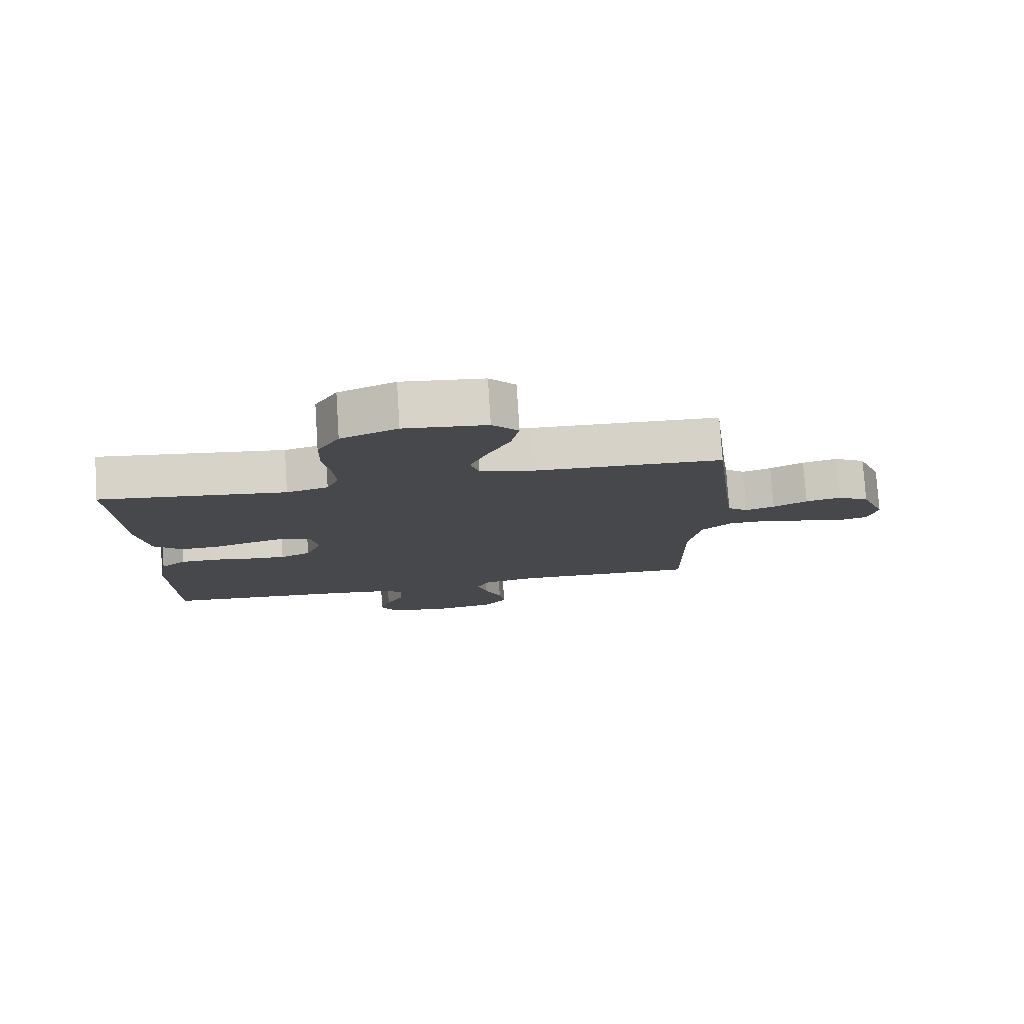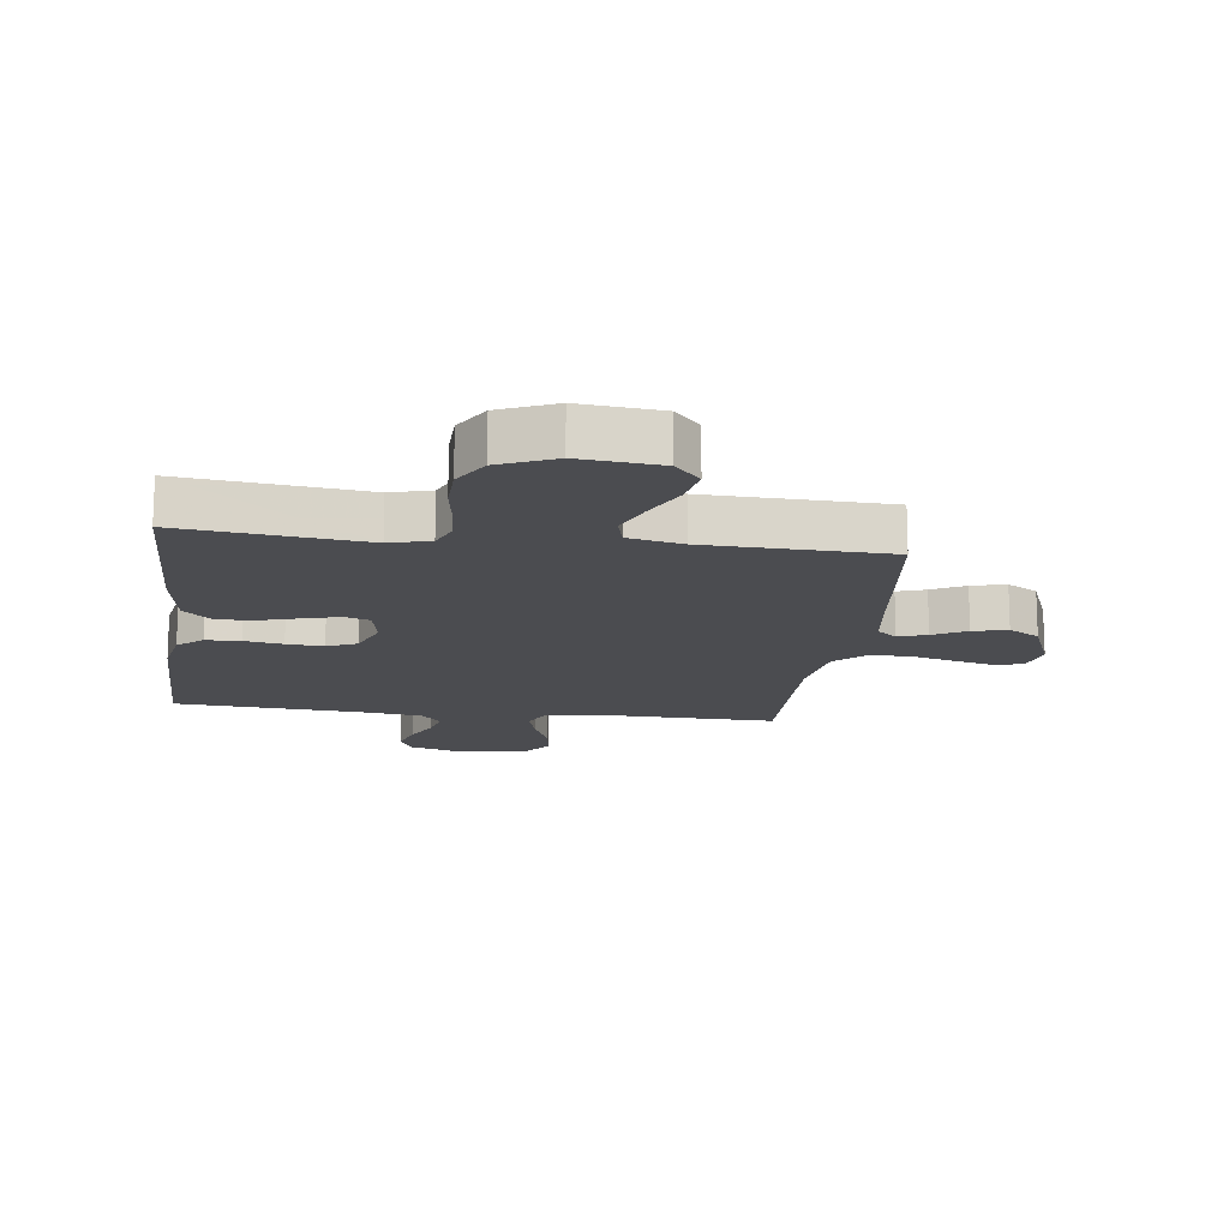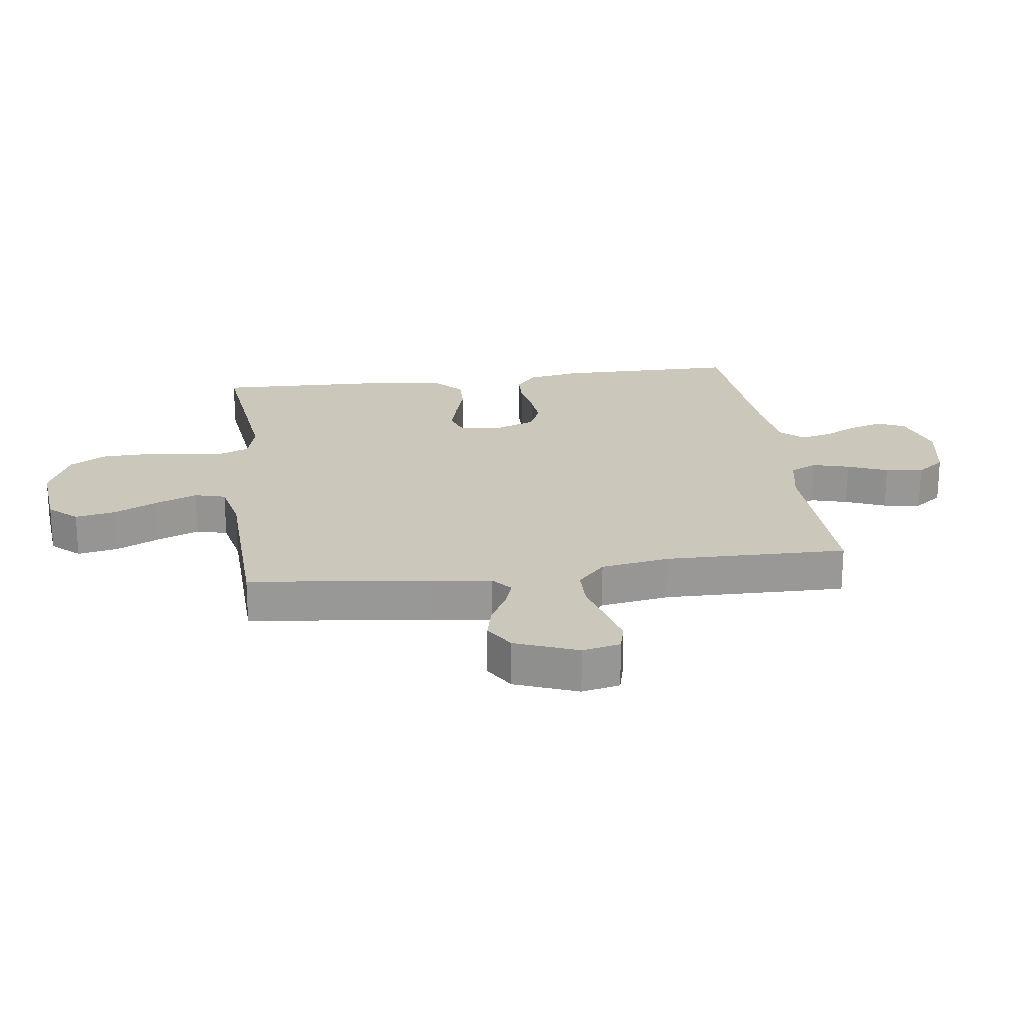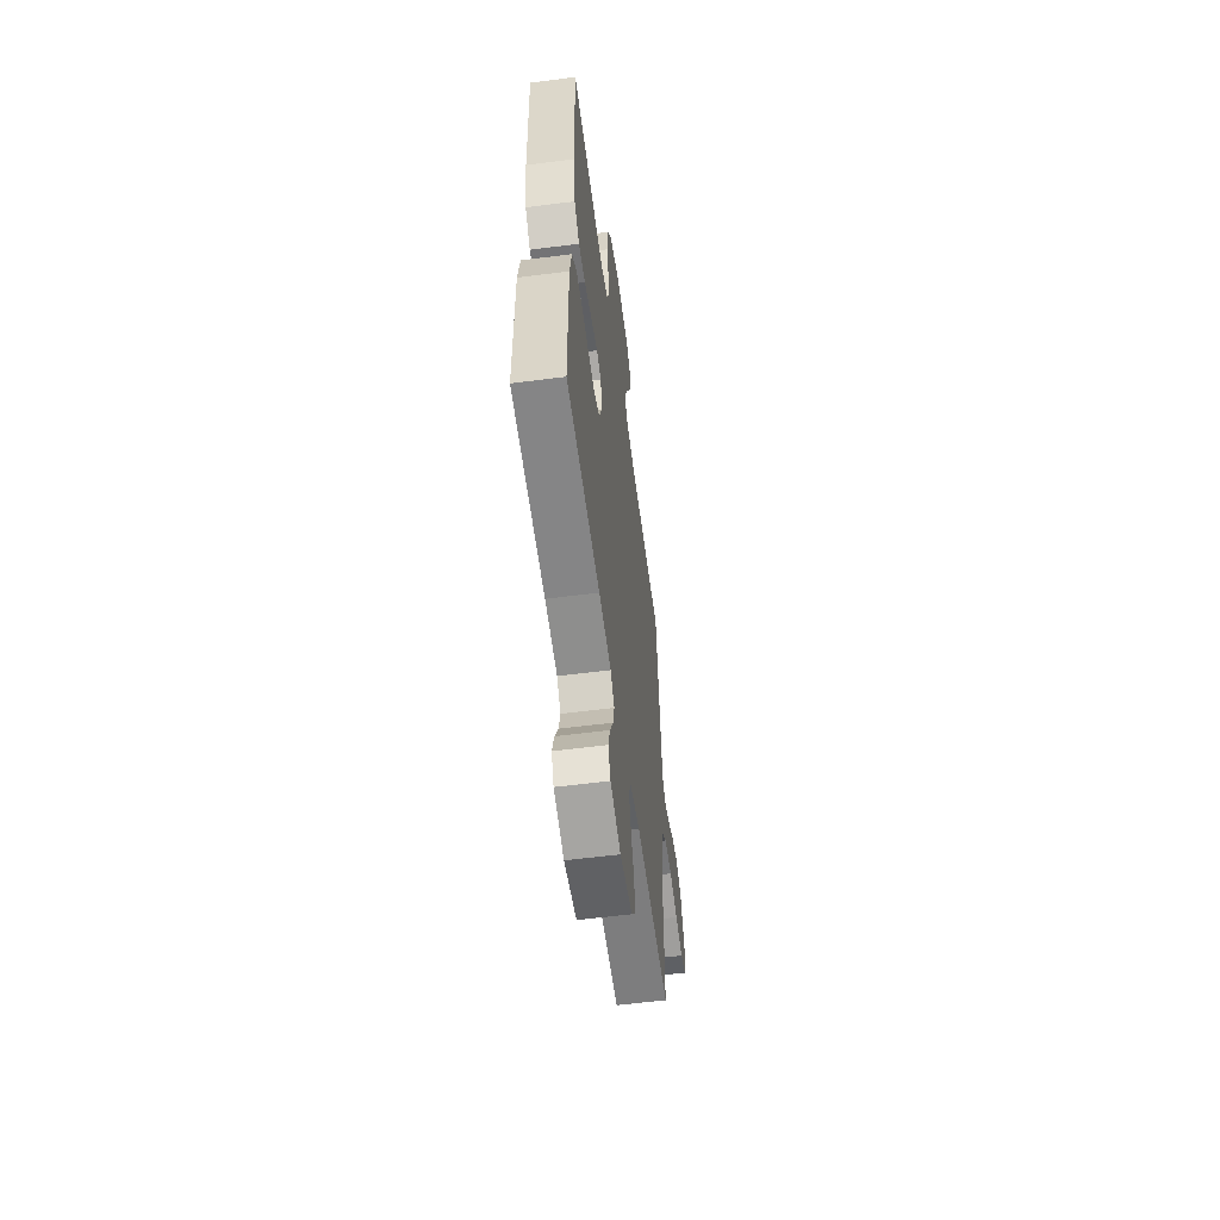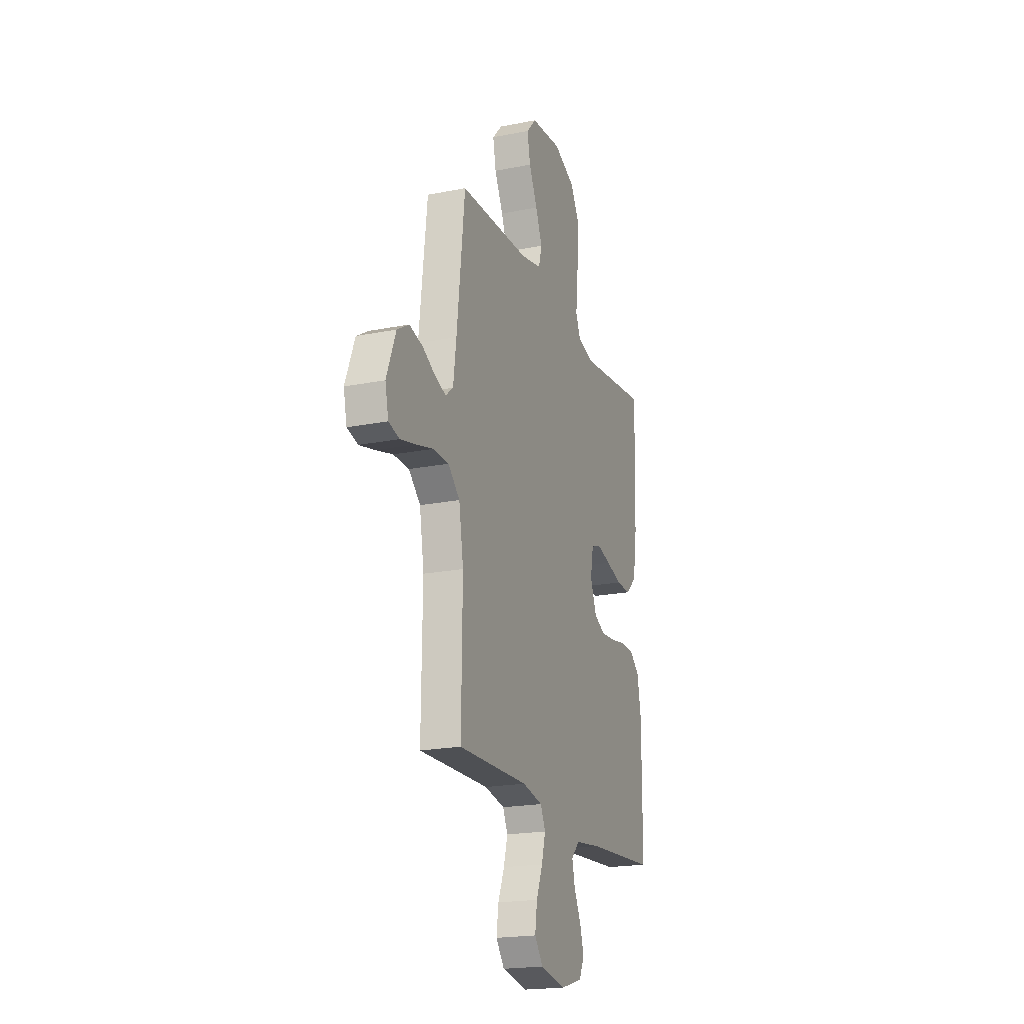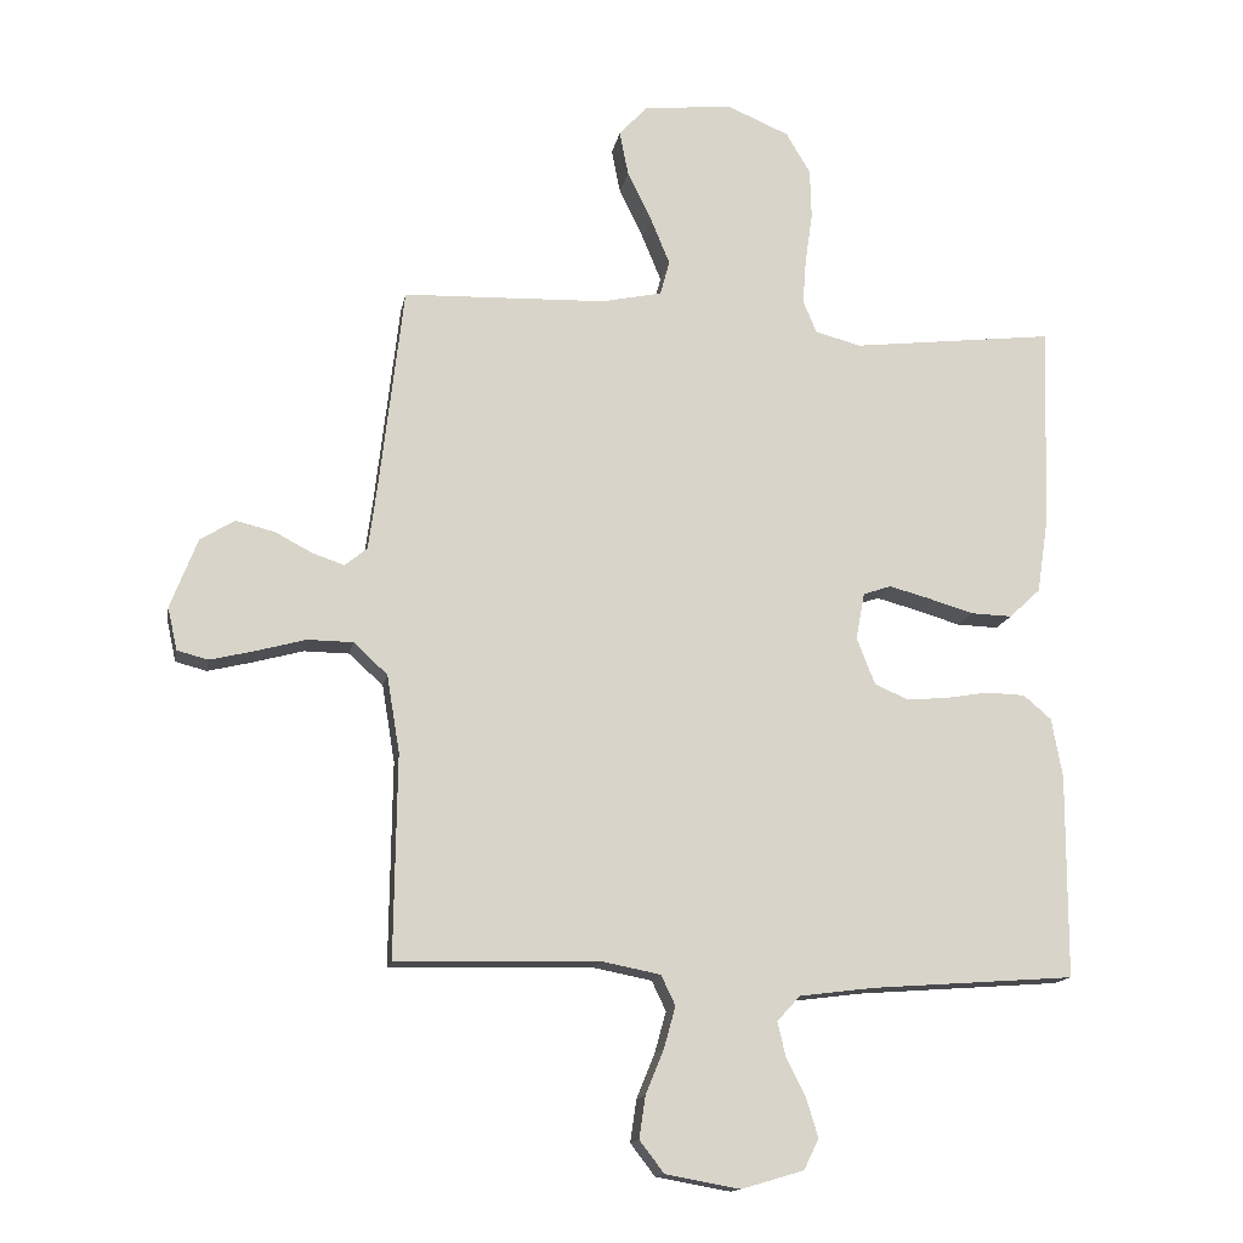
<metadata>
{"format":"obj","ext":"obj","renderer":"f3d","projection":"perspective","resolution":1024,"background":"white","views":[{"elev":78.5,"azim":-3.7,"up":"+Z"},{"elev":-15.2,"azim":-7.3,"up":"+Y"},{"elev":21.7,"azim":82.4,"up":"+Y"},{"elev":-57.8,"azim":-82.4,"up":"+Z"},{"elev":-20.2,"azim":110.0,"up":"+Z"},{"elev":-14.5,"azim":169.7,"up":"+Z"}]}
</metadata>
<code>
v -0.5 0.07 -0.5
v -0.501 0.07 -0.2
v -0.485 0.07 -0.112
v -0.444 0.07 -0.077
v -0.387 0.07 -0.075
v -0.323 0.07 -0.086
v -0.262 0.07 -0.091
v -0.213 0.07 -0.069
v -0.186 0.07 0
v -0.199 0.07 0.069
v -0.24 0.07 0.083
v -0.3 0.07 0.067
v -0.367 0.07 0.047
v -0.428 0.07 0.045
v -0.474 0.07 0.088
v -0.491 0.07 0.2
v -0.5 0.07 0.5
v -0.2 0.07 0.465
v -0.133 0.07 0.483
v -0.113 0.07 0.531
v -0.118 0.07 0.598
v -0.129 0.07 0.673
v -0.127 0.07 0.747
v -0.091 0.07 0.808
v 0 0.07 0.847
v 0.132 0.07 0.834
v 0.174 0.07 0.788
v 0.161 0.07 0.722
v 0.125 0.07 0.648
v 0.097 0.07 0.58
v 0.111 0.07 0.529
v 0.2 0.07 0.51
v 0.5 0.07 0.5
v 0.535 0.07 0.2
v 0.548 0.07 0.102
v 0.581 0.07 0.075
v 0.628 0.07 0.091
v 0.683 0.07 0.12
v 0.74 0.07 0.134
v 0.791 0.07 0.103
v 0.831 0.07 0
v 0.817 0.07 -0.063
v 0.771 0.07 -0.075
v 0.705 0.07 -0.059
v 0.632 0.07 -0.039
v 0.565 0.07 -0.04
v 0.515 0.07 -0.086
v 0.496 0.07 -0.2
v 0.5 0.07 -0.5
v 0.2 0.07 -0.493
v 0.114 0.07 -0.51
v 0.093 0.07 -0.554
v 0.11 0.07 -0.615
v 0.137 0.07 -0.681
v 0.146 0.07 -0.743
v 0.11 0.07 -0.79
v 0 0.07 -0.81
v -0.092 0.07 -0.783
v -0.114 0.07 -0.738
v -0.097 0.07 -0.682
v -0.068 0.07 -0.624
v -0.056 0.07 -0.573
v -0.09 0.07 -0.536
v -0.2 0.07 -0.522
v -0.5 0 -0.5
v -0.501 0 -0.2
v -0.485 0 -0.112
v -0.444 0 -0.077
v -0.387 0 -0.075
v -0.323 0 -0.086
v -0.262 0 -0.091
v -0.213 0 -0.069
v -0.186 0 0
v -0.199 0 0.069
v -0.24 0 0.083
v -0.3 0 0.067
v -0.367 0 0.047
v -0.428 0 0.045
v -0.474 0 0.088
v -0.491 0 0.2
v -0.5 0 0.5
v -0.2 0 0.465
v -0.133 0 0.483
v -0.113 0 0.531
v -0.118 0 0.598
v -0.129 0 0.673
v -0.127 0 0.747
v -0.091 0 0.808
v 0 0 0.847
v 0.132 0 0.834
v 0.174 0 0.788
v 0.161 0 0.722
v 0.125 0 0.648
v 0.097 0 0.58
v 0.111 0 0.529
v 0.2 0 0.51
v 0.5 0 0.5
v 0.535 0 0.2
v 0.548 0 0.102
v 0.581 0 0.075
v 0.628 0 0.091
v 0.683 0 0.12
v 0.74 0 0.134
v 0.791 0 0.103
v 0.831 0 0
v 0.817 0 -0.063
v 0.771 0 -0.075
v 0.705 0 -0.059
v 0.632 0 -0.039
v 0.565 0 -0.04
v 0.515 0 -0.086
v 0.496 0 -0.2
v 0.5 0 -0.5
v 0.2 0 -0.493
v 0.114 0 -0.51
v 0.093 0 -0.554
v 0.11 0 -0.615
v 0.137 0 -0.681
v 0.146 0 -0.743
v 0.11 0 -0.79
v 0 0 -0.81
v -0.092 0 -0.783
v -0.114 0 -0.738
v -0.097 0 -0.682
v -0.068 0 -0.624
v -0.056 0 -0.573
v -0.09 0 -0.536
v -0.2 0 -0.522
f 58 59 60 61
f 58 61 62
f 57 58 62
f 56 57 62
f 53 54 55 56
f 52 53 56 62
f 51 52 62 63
f 48 49 50
f 47 48 50 51
f 42 43 44 45
f 40 41 42 45
f 40 45 46
f 37 38 39 40
f 36 37 40 46
f 35 36 46 47
f 32 33 34
f 31 32 34 35
f 26 27 28 29
f 26 29 30
f 25 26 30
f 24 25 30 31
f 21 22 23 24
f 20 21 24 31
f 15 16 17 18
f 15 18 19
f 12 13 14 15
f 11 12 15 19
f 10 11 19 20
f 3 4 5 6
f 3 6 7
f 64 1 2 3
f 64 3 7
f 63 64 7 8
f 51 63 8 9
f 31 35 47 51
f 20 31 51
f 9 10 20 51
f 125 124 123 122
f 126 125 122
f 126 122 121
f 126 121 120
f 120 119 118 117
f 126 120 117 116
f 127 126 116 115
f 114 113 112
f 115 114 112 111
f 109 108 107 106
f 109 106 105 104
f 110 109 104
f 104 103 102 101
f 110 104 101 100
f 111 110 100 99
f 98 97 96
f 99 98 96 95
f 93 92 91 90
f 94 93 90
f 94 90 89
f 95 94 89 88
f 88 87 86 85
f 95 88 85 84
f 82 81 80 79
f 83 82 79
f 79 78 77 76
f 83 79 76 75
f 84 83 75 74
f 70 69 68 67
f 71 70 67
f 67 66 65 128
f 71 67 128
f 72 71 128 127
f 73 72 127 115
f 115 111 99 95
f 115 95 84
f 115 84 74 73
f 1 65 66 2
f 2 66 67 3
f 3 67 68 4
f 4 68 69 5
f 5 69 70 6
f 6 70 71 7
f 7 71 72 8
f 8 72 73 9
f 9 73 74 10
f 10 74 75 11
f 11 75 76 12
f 12 76 77 13
f 13 77 78 14
f 14 78 79 15
f 15 79 80 16
f 16 80 81 17
f 17 81 82 18
f 18 82 83 19
f 19 83 84 20
f 20 84 85 21
f 21 85 86 22
f 22 86 87 23
f 23 87 88 24
f 24 88 89 25
f 25 89 90 26
f 26 90 91 27
f 27 91 92 28
f 28 92 93 29
f 29 93 94 30
f 30 94 95 31
f 31 95 96 32
f 32 96 97 33
f 33 97 98 34
f 34 98 99 35
f 35 99 100 36
f 36 100 101 37
f 37 101 102 38
f 38 102 103 39
f 39 103 104 40
f 40 104 105 41
f 41 105 106 42
f 42 106 107 43
f 43 107 108 44
f 44 108 109 45
f 45 109 110 46
f 46 110 111 47
f 47 111 112 48
f 48 112 113 49
f 49 113 114 50
f 50 114 115 51
f 51 115 116 52
f 52 116 117 53
f 53 117 118 54
f 54 118 119 55
f 55 119 120 56
f 56 120 121 57
f 57 121 122 58
f 58 122 123 59
f 59 123 124 60
f 60 124 125 61
f 61 125 126 62
f 62 126 127 63
f 63 127 128 64
f 64 128 65 1

</code>
